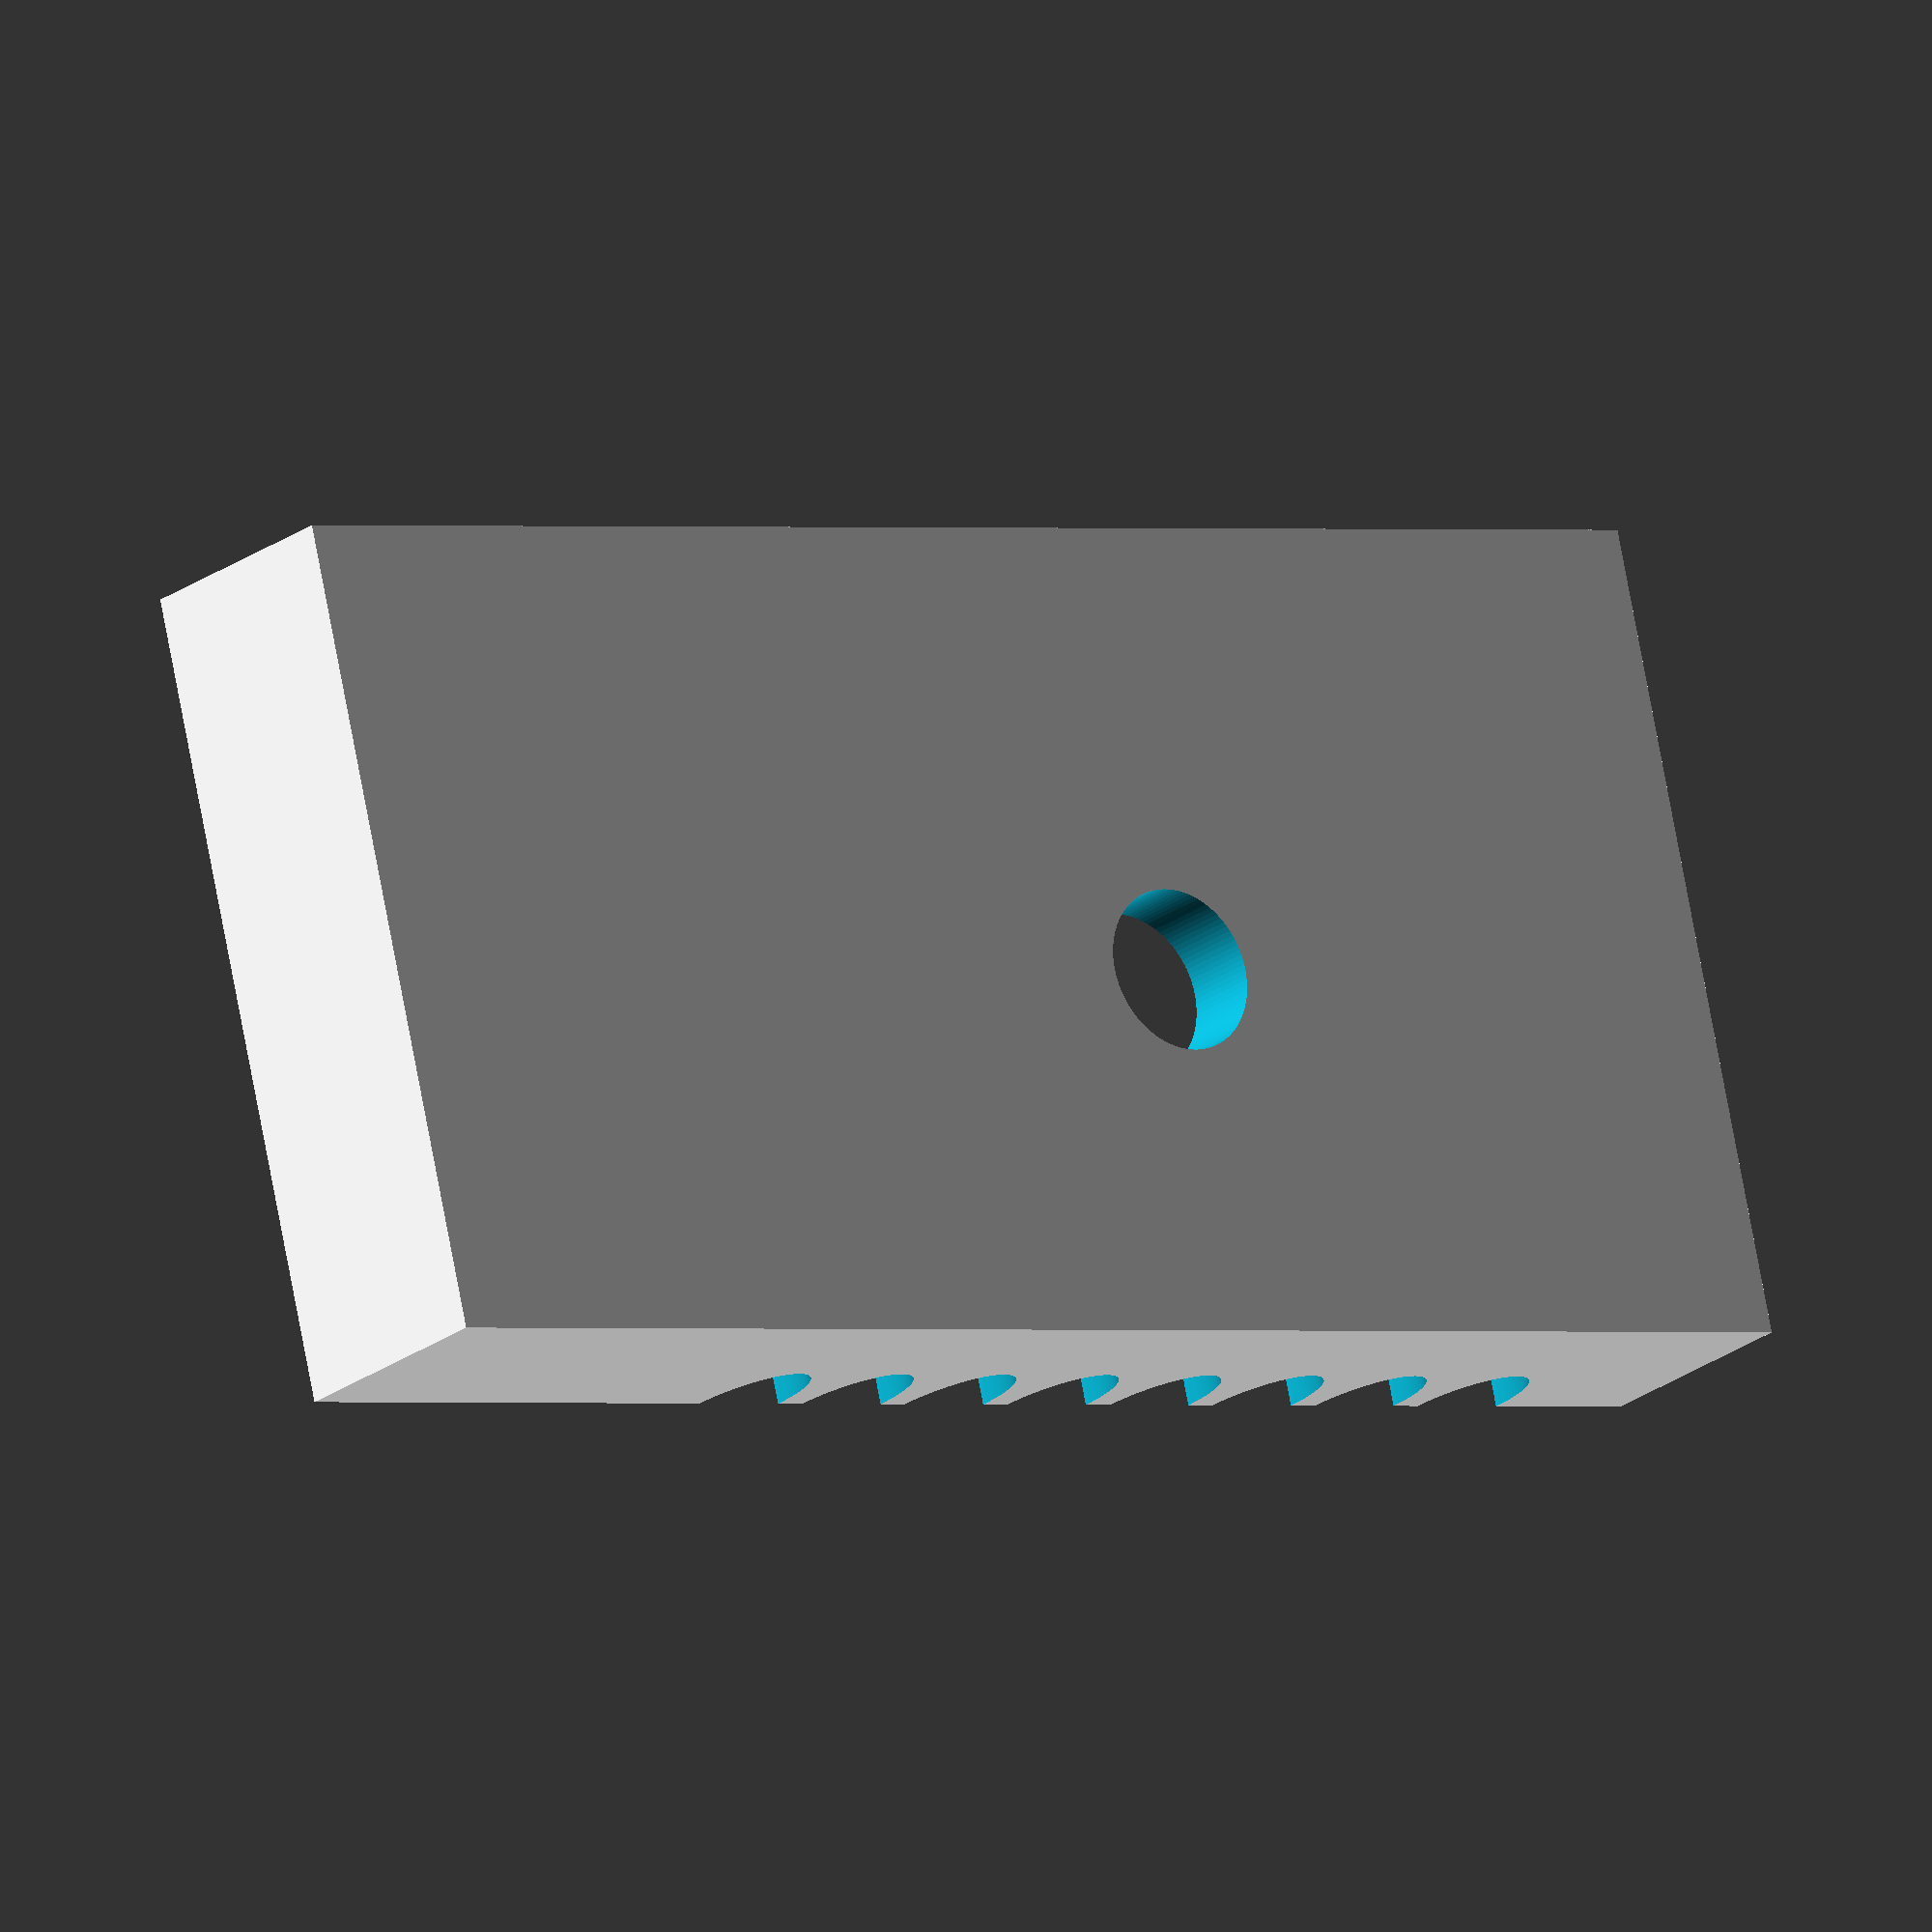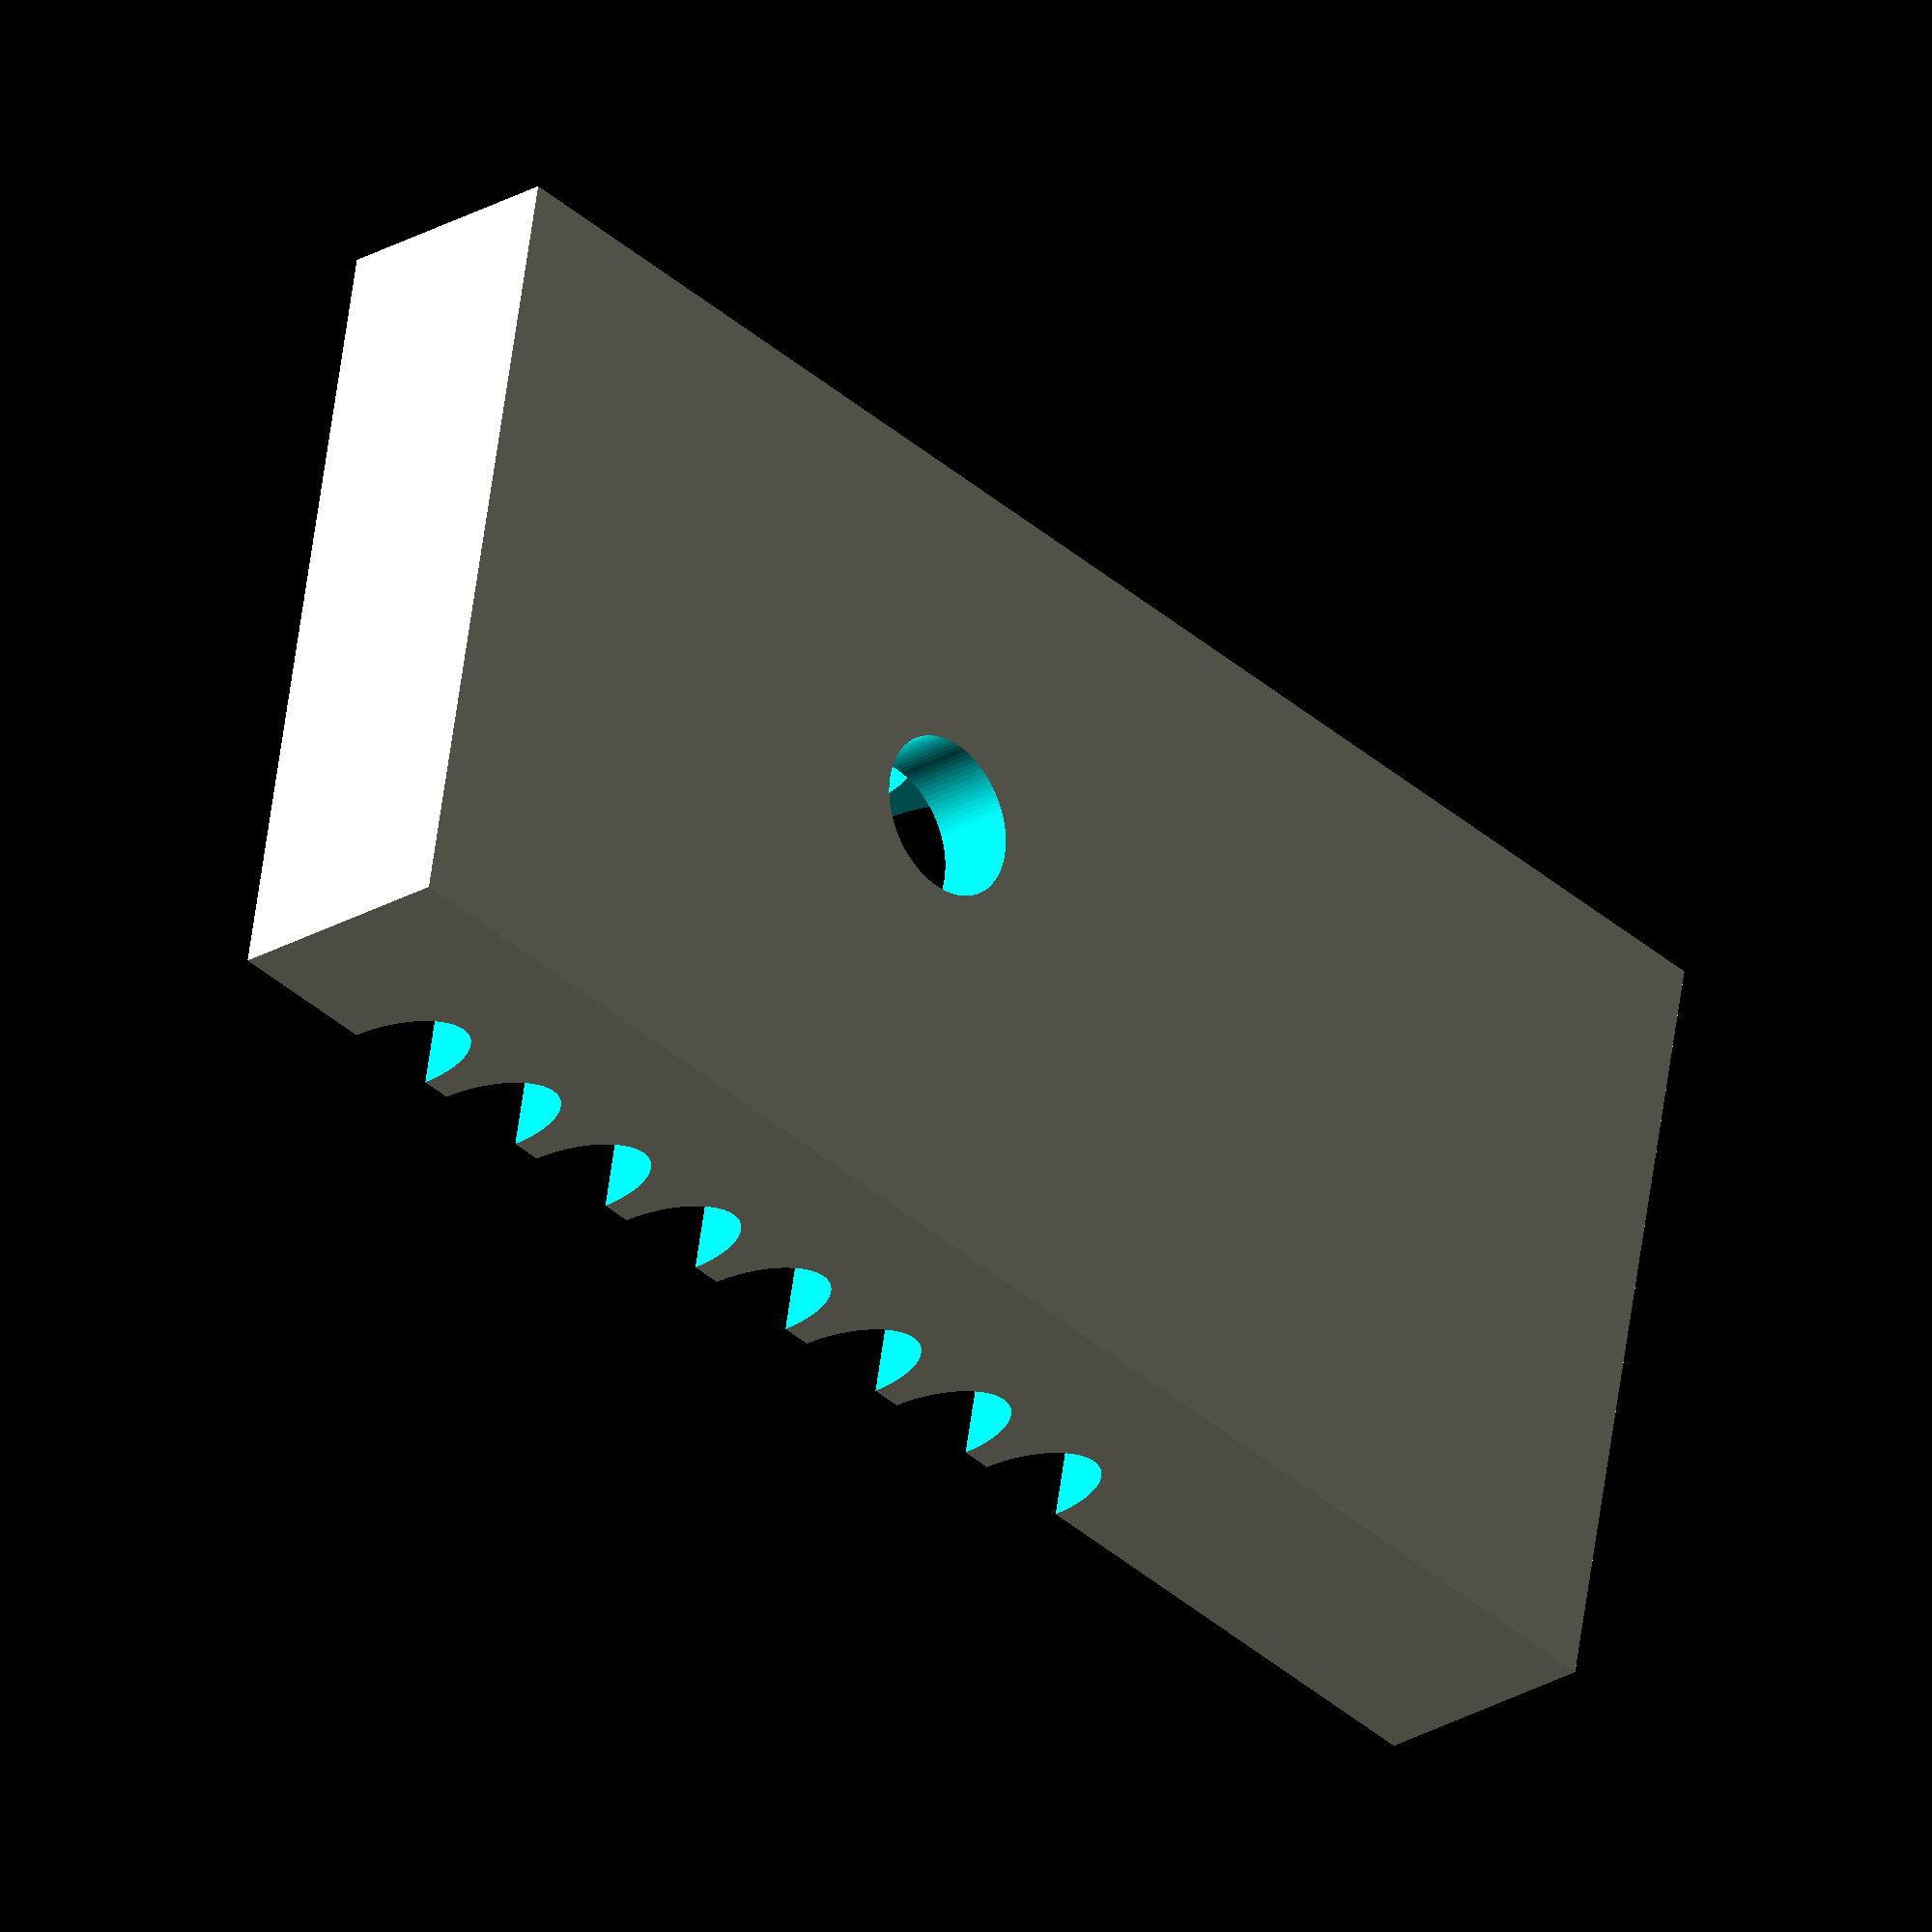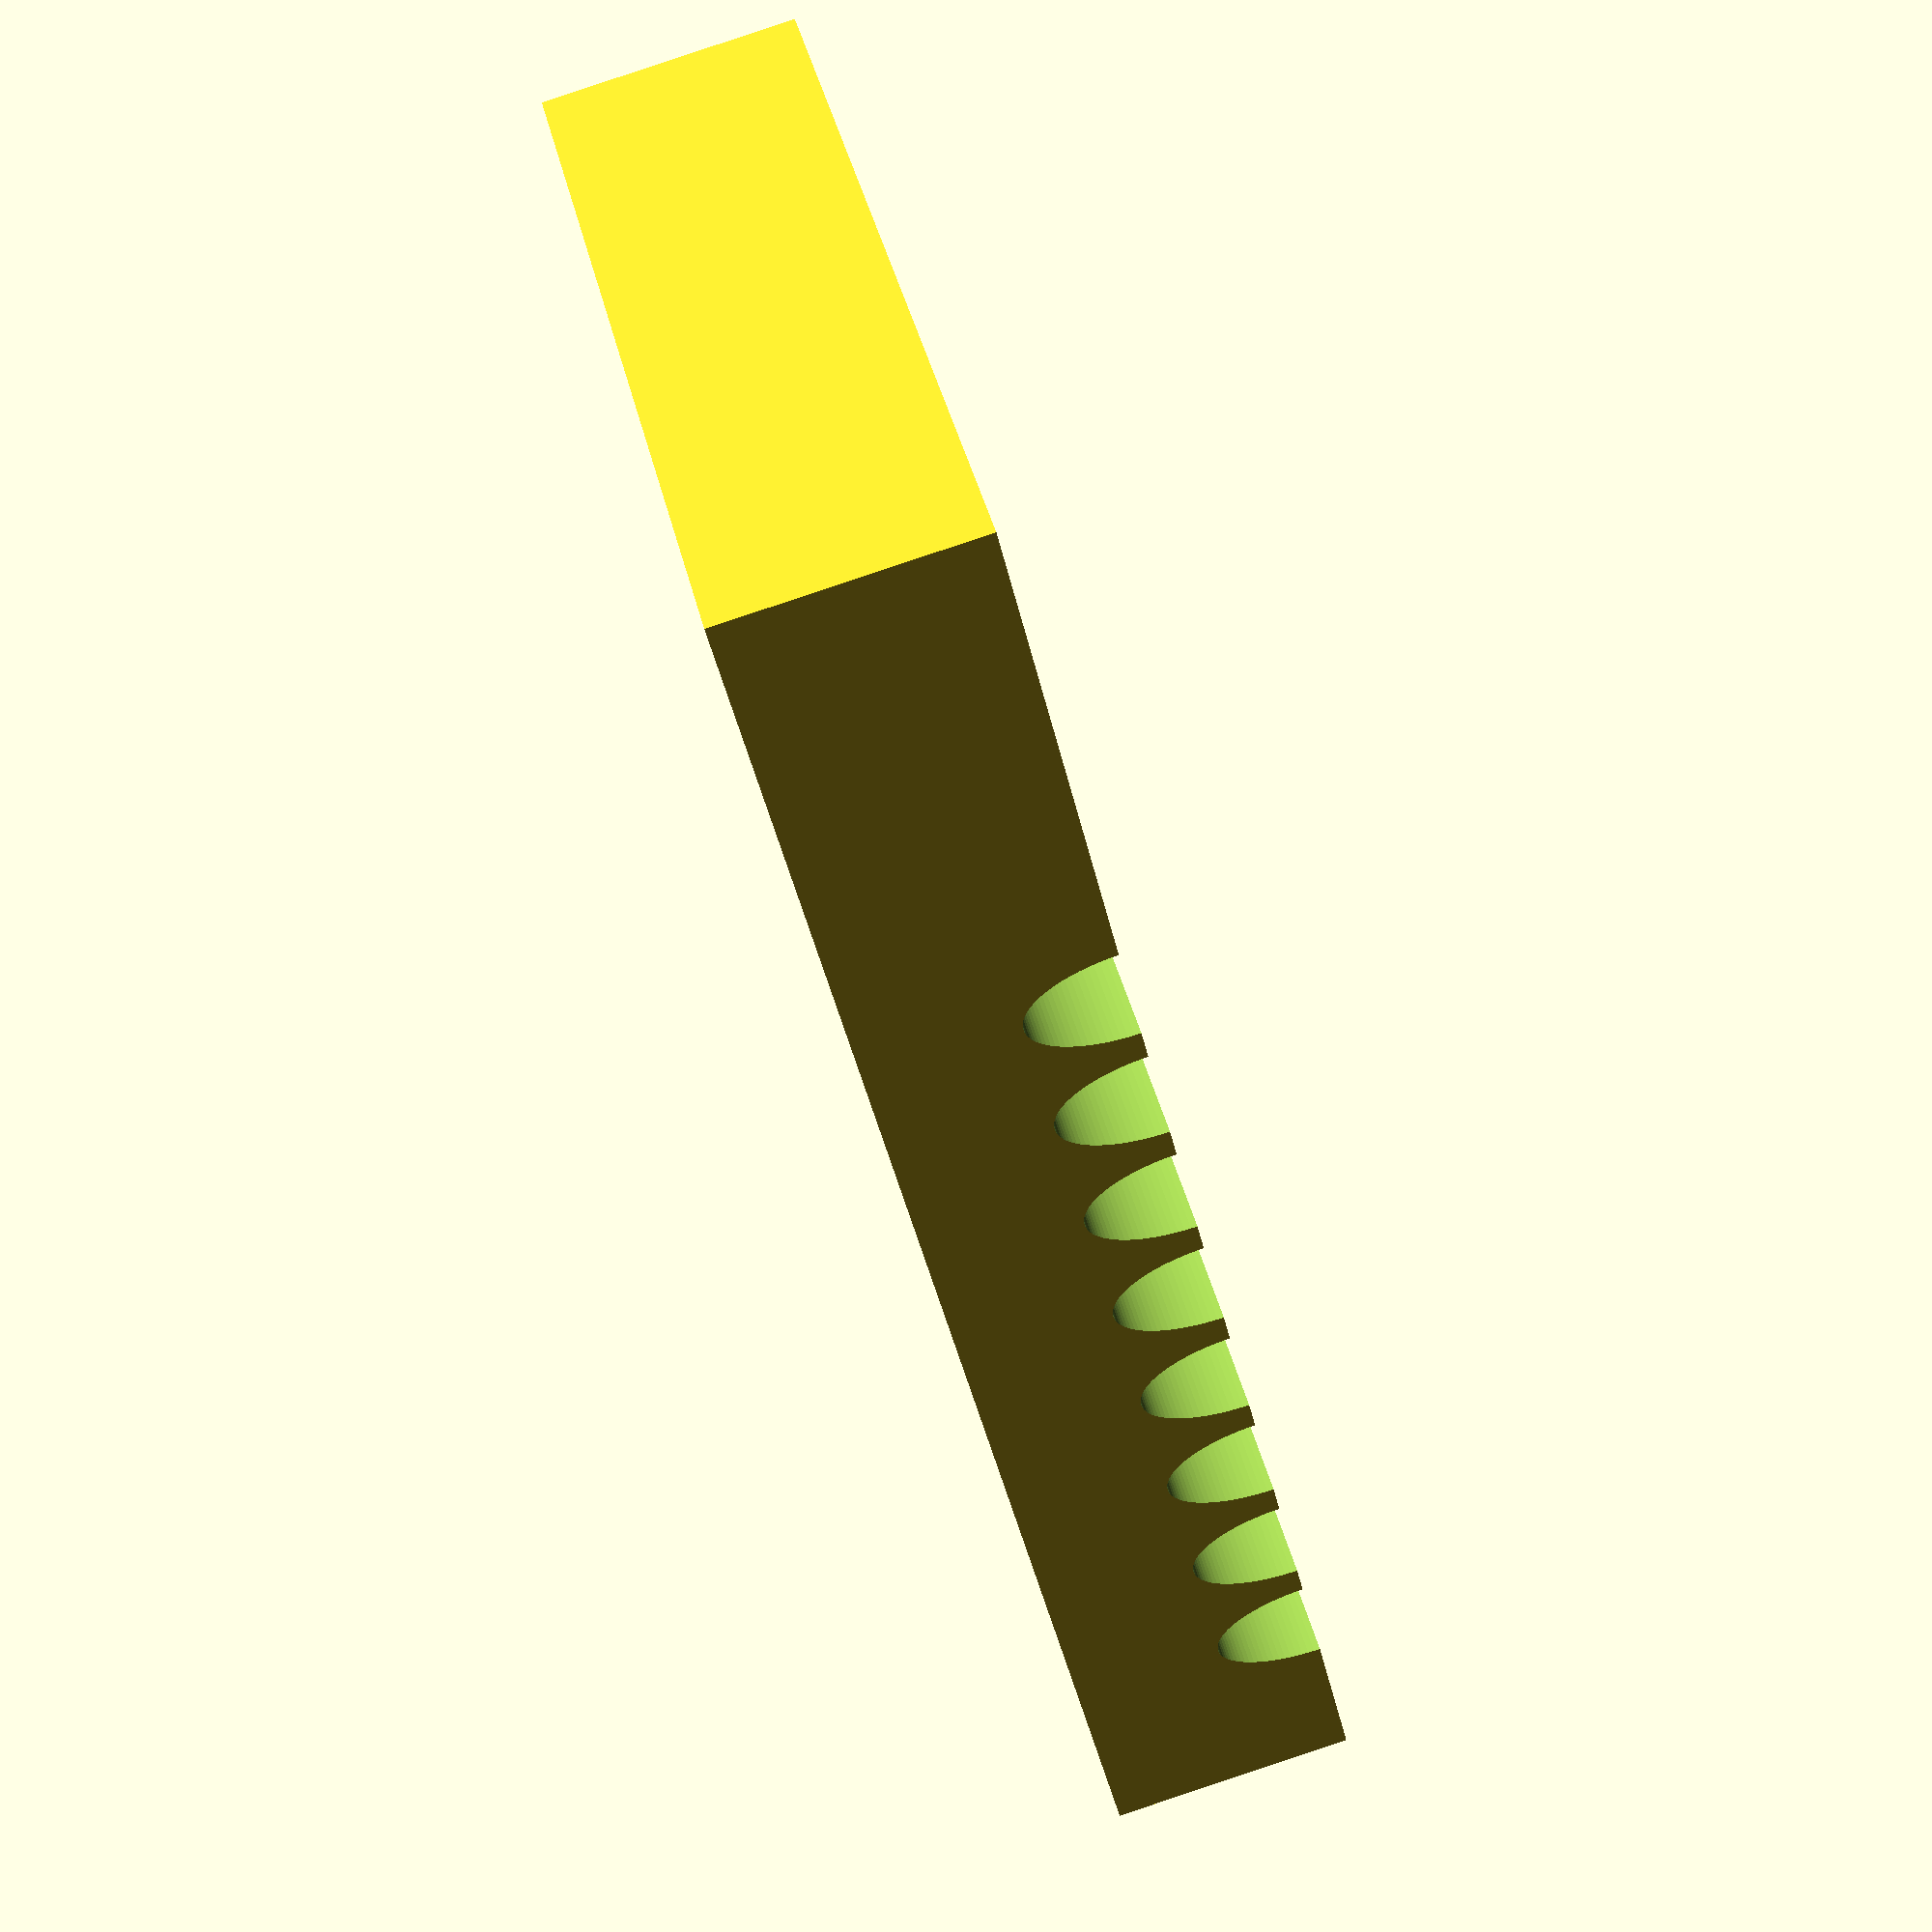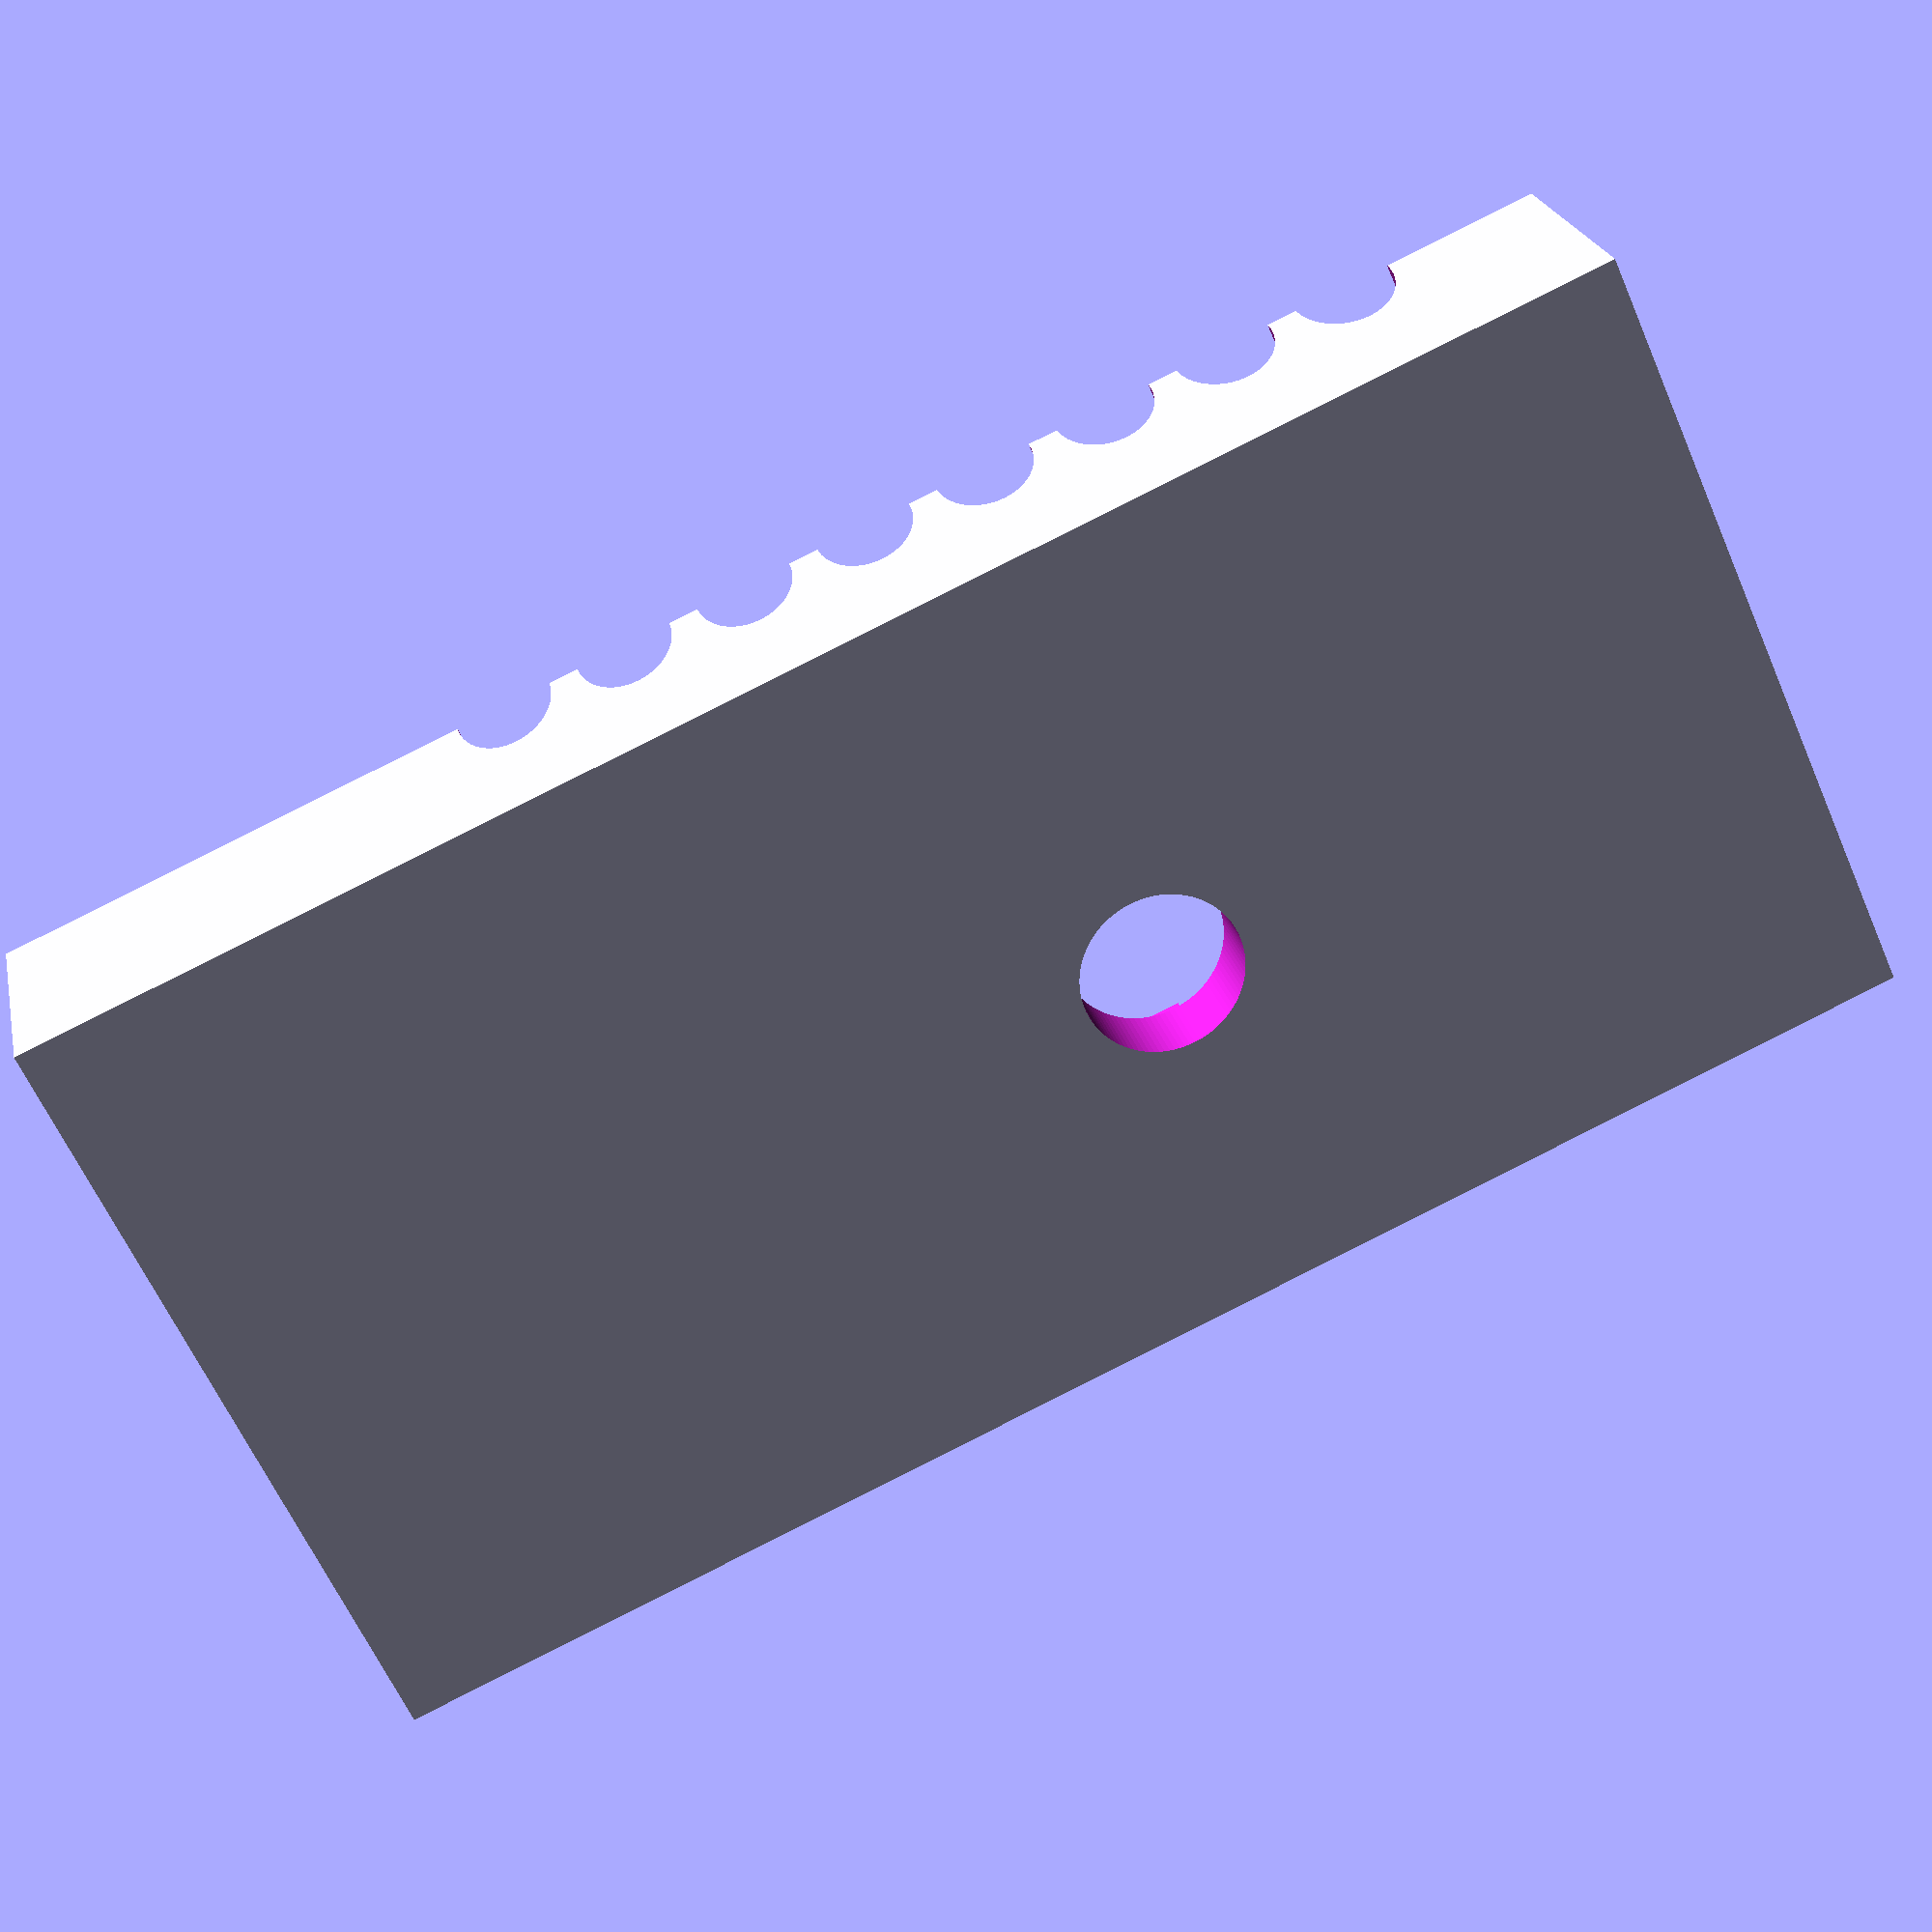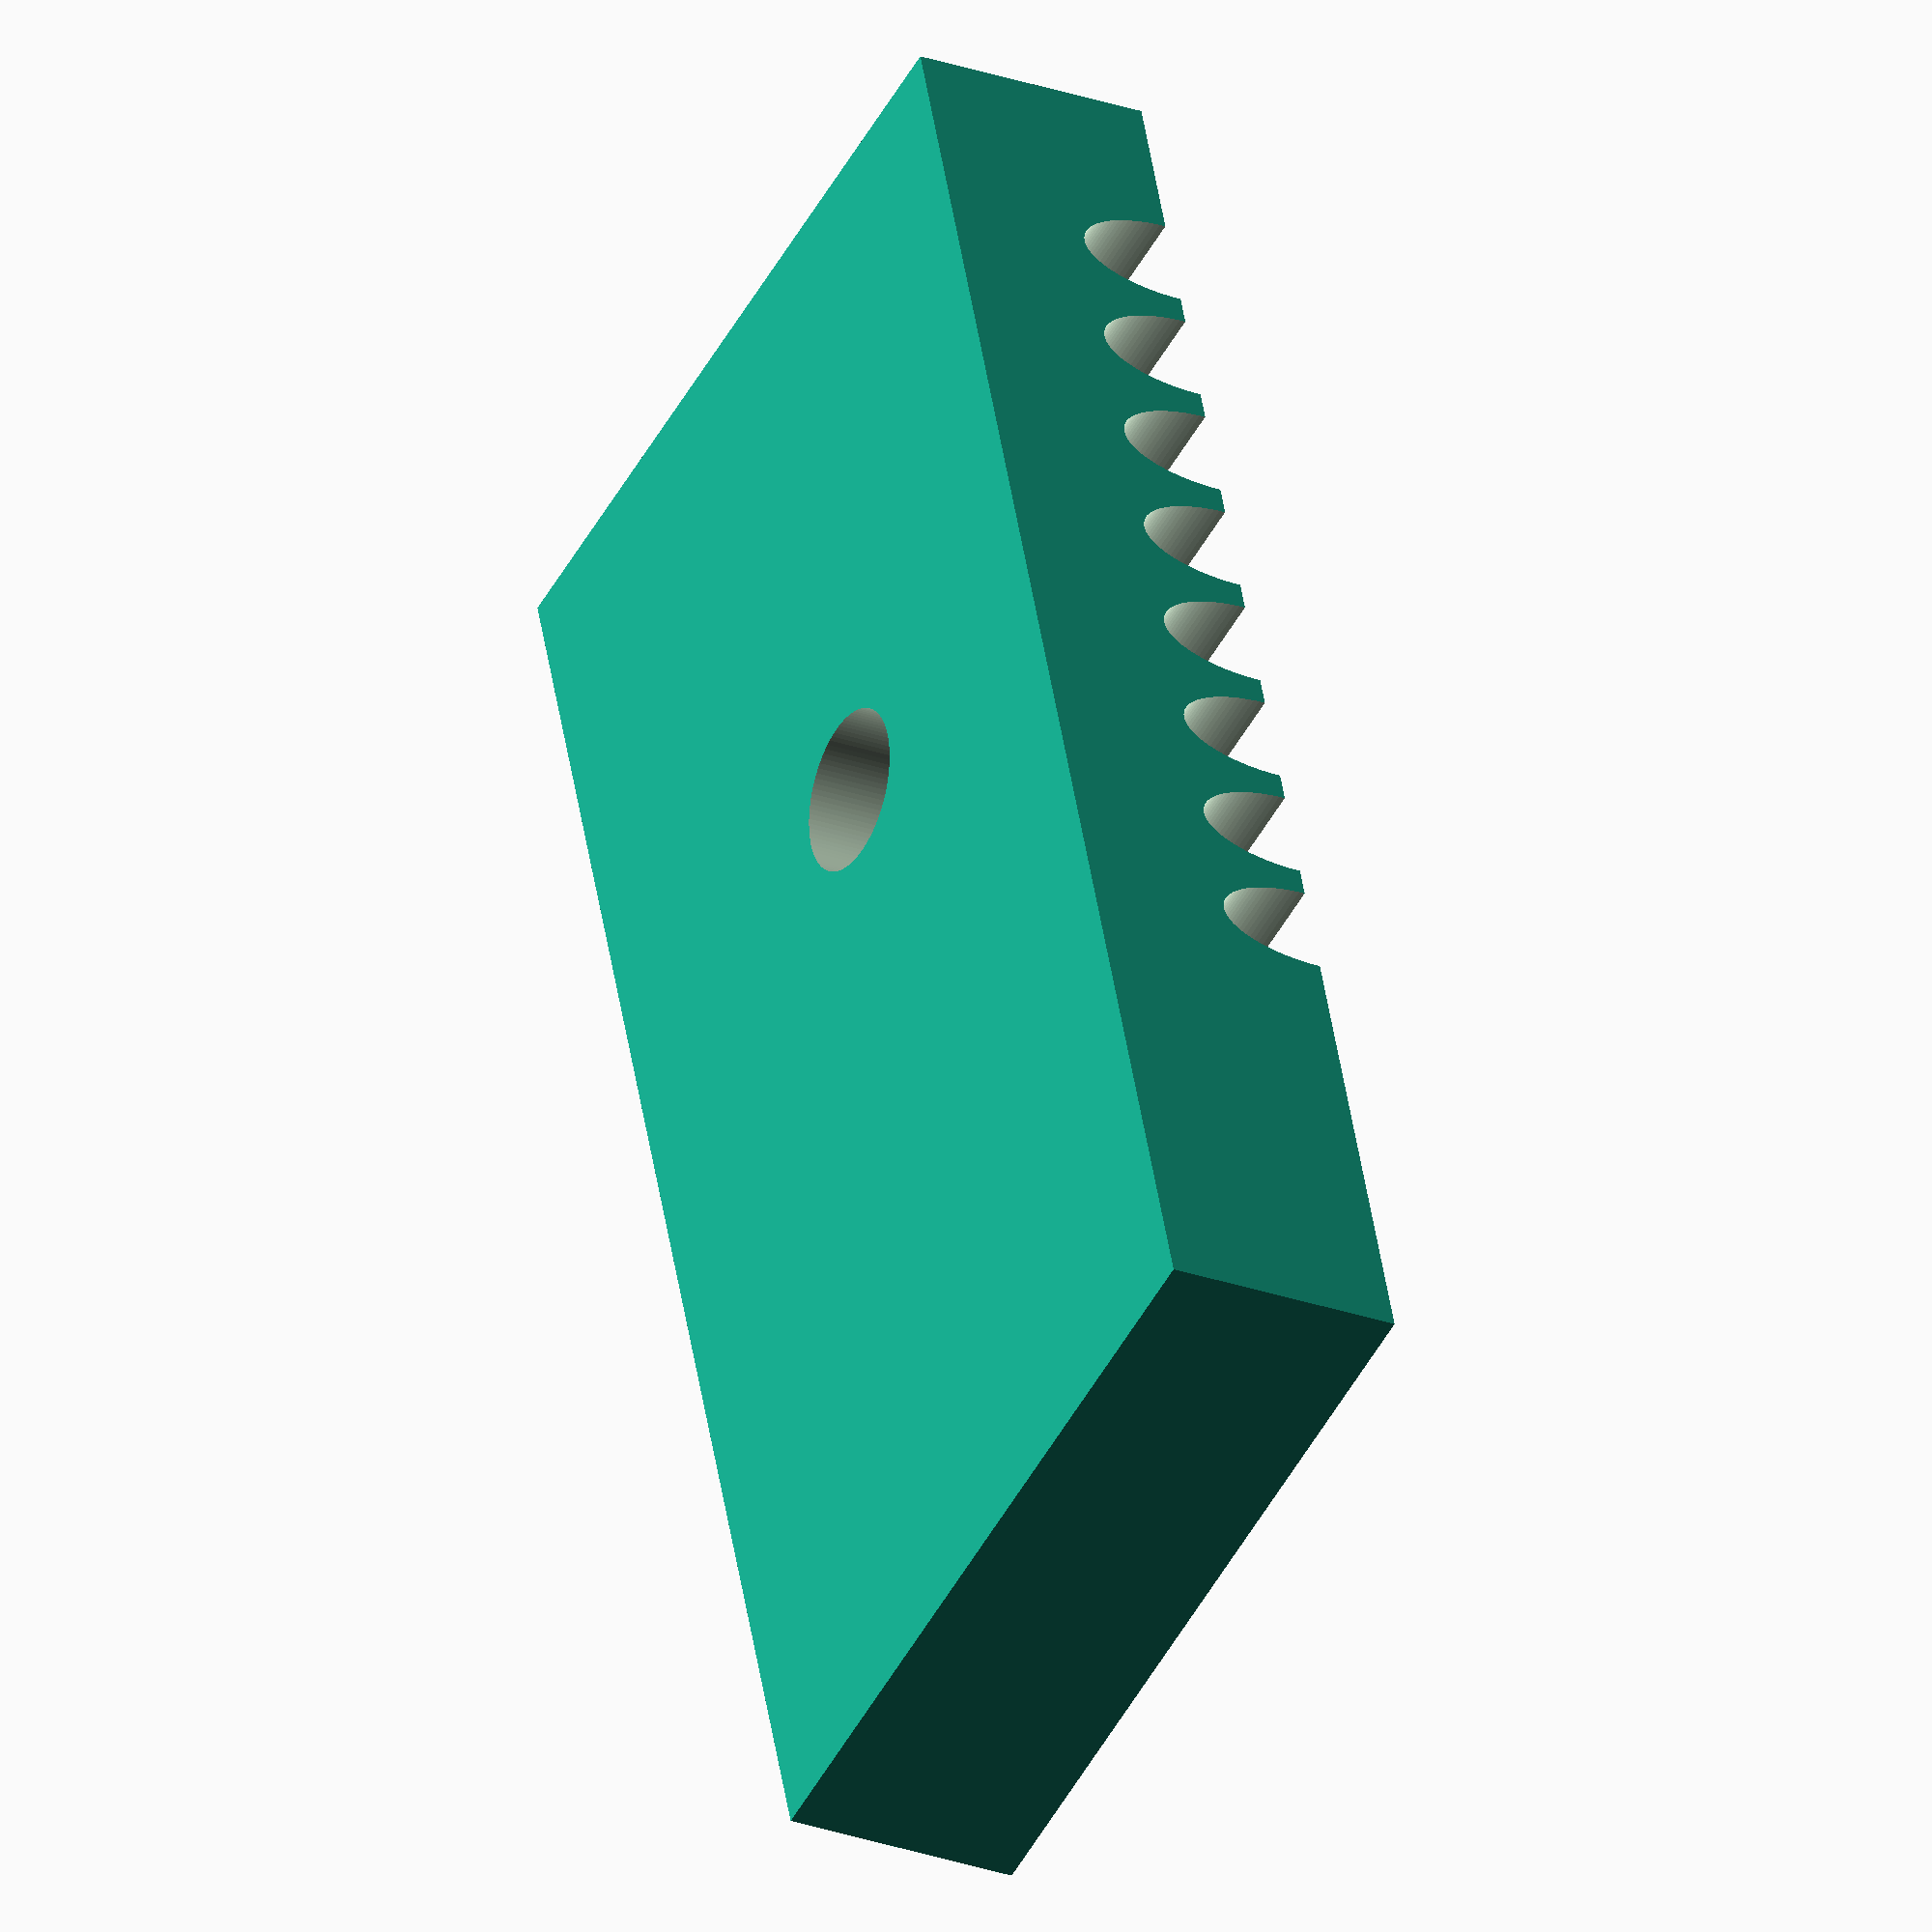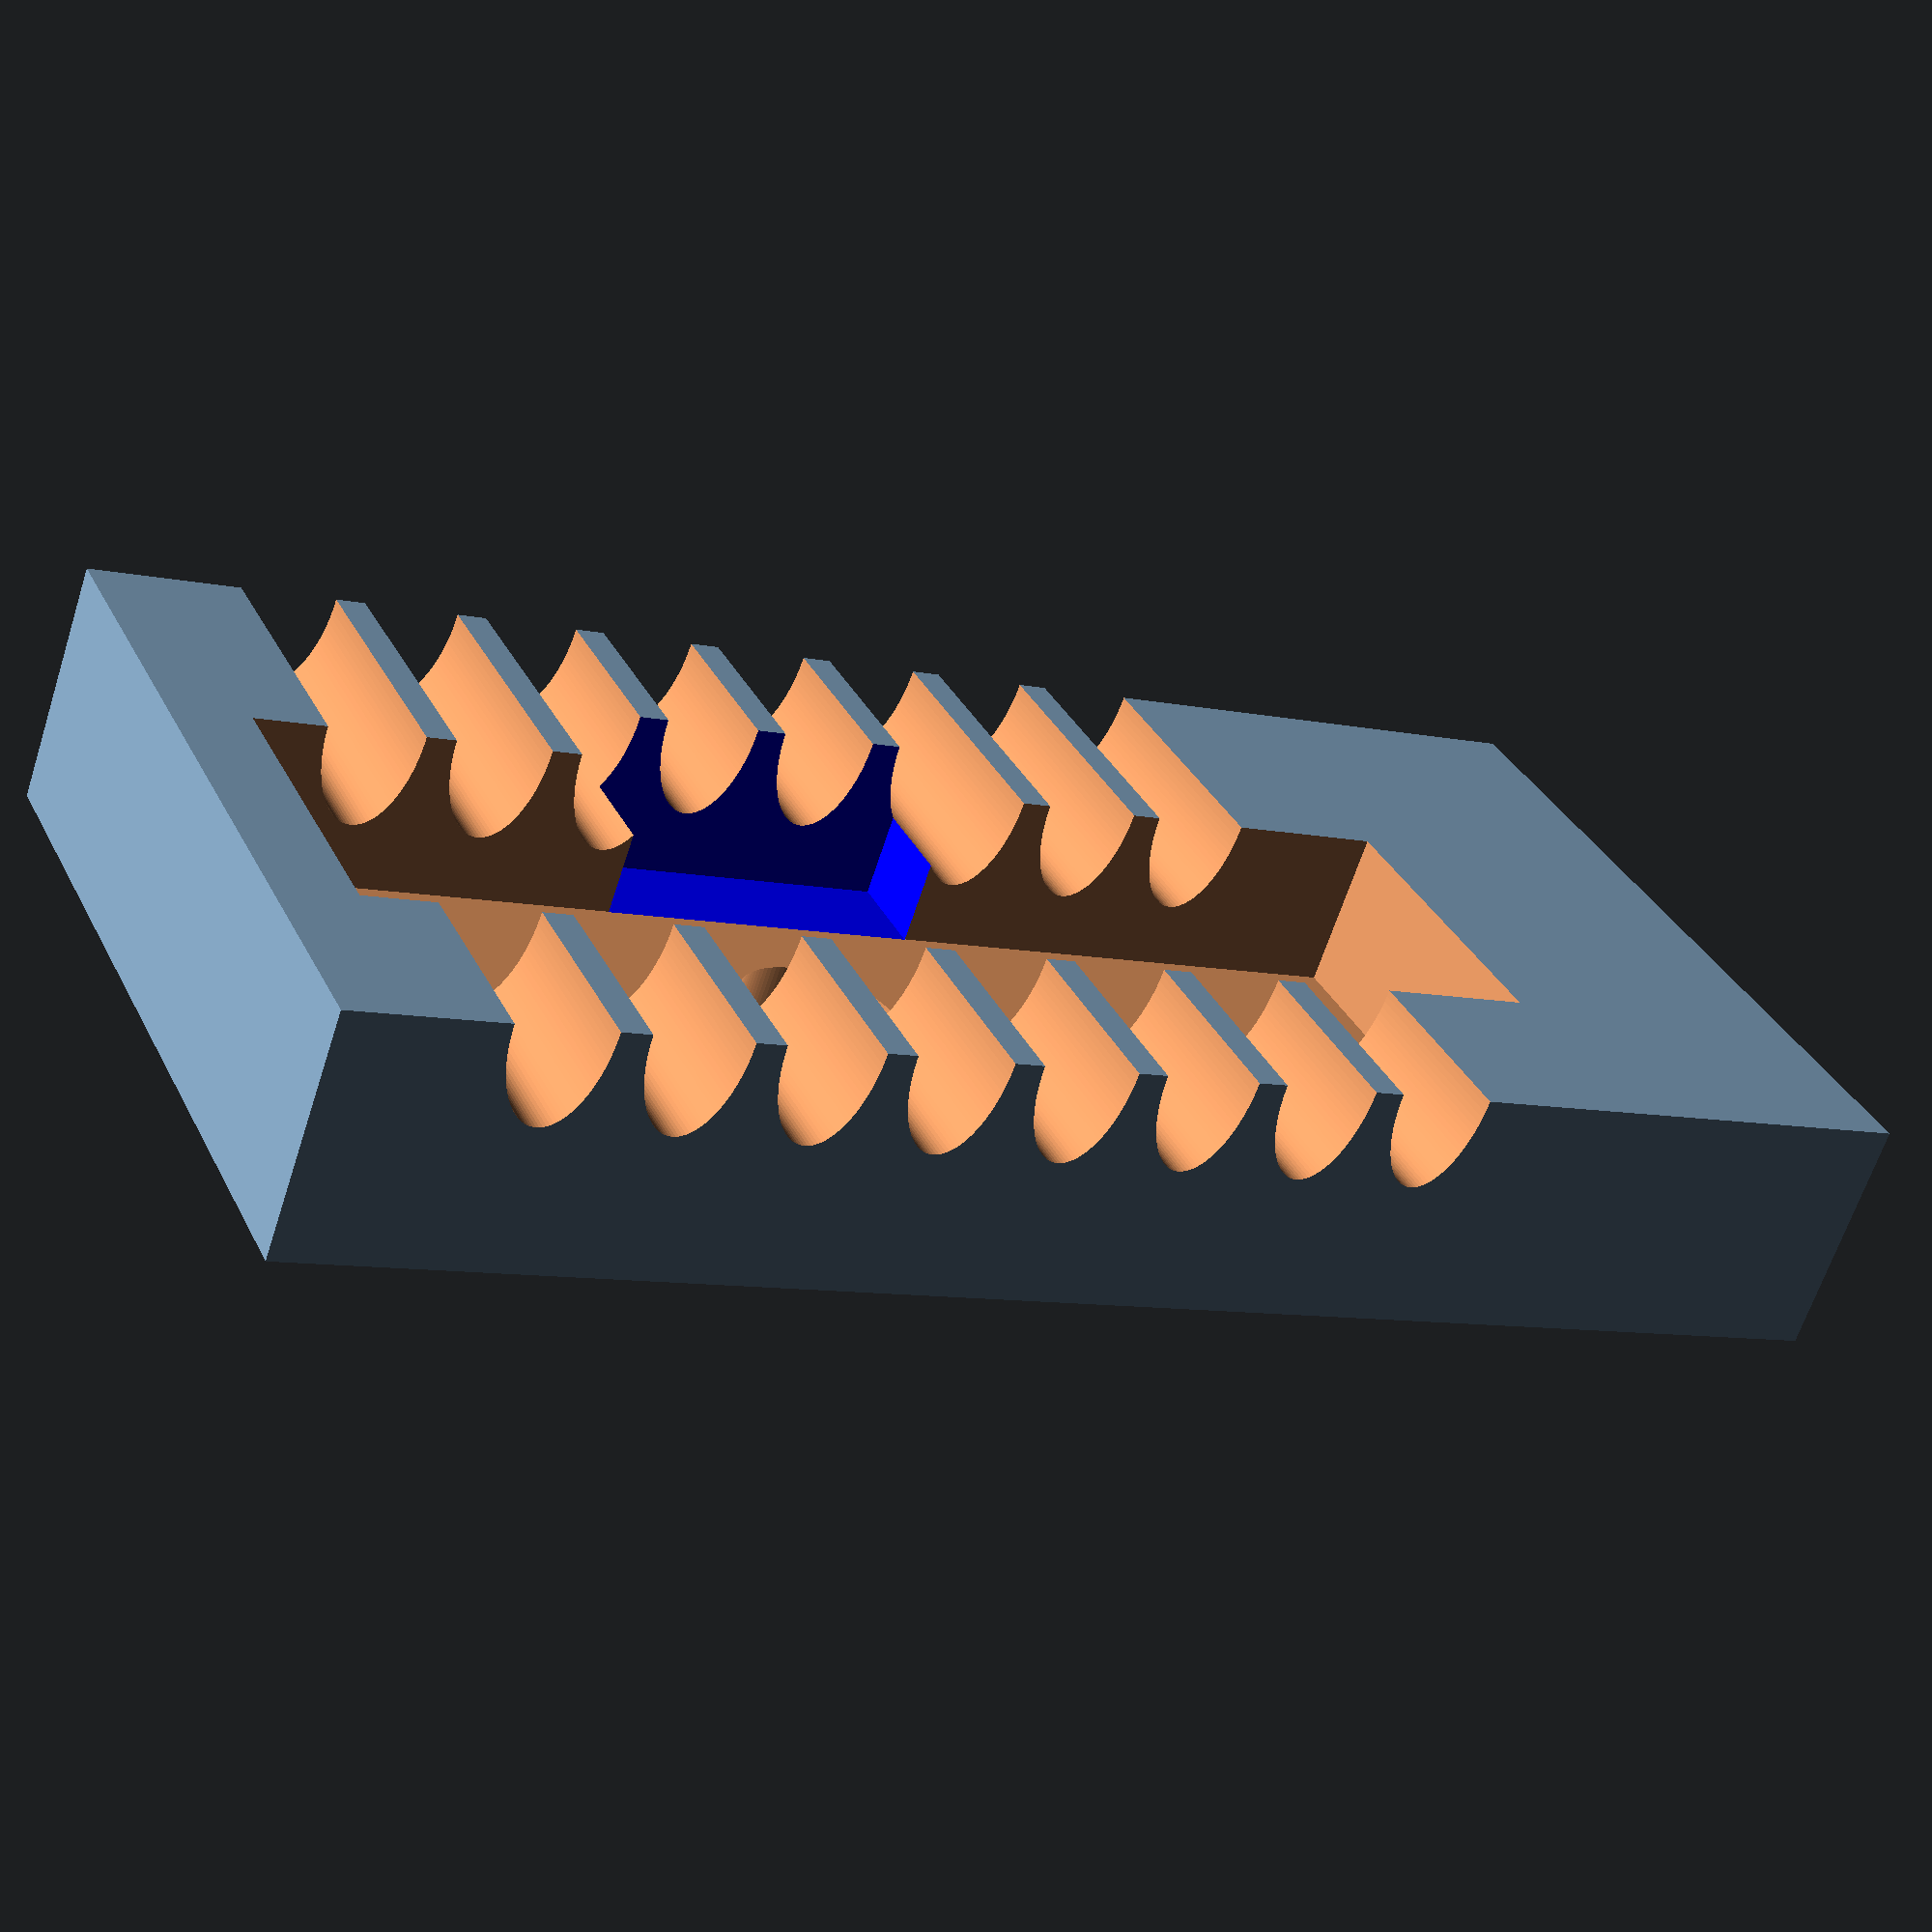
<openscad>
$fn=100;
$high=30;
$offset_tool=3;
$offset_width=2.5;
$total_height=3;
$start_height=2;
$total_width=15;
$inner_width=11;

$eps = 0.01;

$idc_depth=4;

difference() {
  cube([20, 10, $total_height]);
  {
    {
      translate([$offset_tool, $offset_width, 0]) {
        for(i=[0:7]) {
          translate([$inner_width/7*i - 0.5, -5, $total_height]) rotate([-90, 0, 0]) {
           scale([1, 2, 1]) cylinder(h=$high, r=0.6);
          }
        }
        translate([($inner_width - $total_width) / 2, 0, $total_height-$start_height]) cube([$total_width, $idc_depth, $high]);
        color([0, 0, 1])  translate([3, $idc_depth - $eps, $total_height-$start_height - $eps]) cube([4, 1.2 + $eps, $high]);
        translate([5, 2, -1]) cylinder(h=$high, r=1);
      }
    }
  }
}



</openscad>
<views>
elev=21.7 azim=13.3 roll=143.0 proj=o view=solid
elev=204.9 azim=349.2 roll=46.0 proj=o view=wireframe
elev=272.0 azim=315.2 roll=251.6 proj=p view=wireframe
elev=336.7 azim=23.9 roll=168.0 proj=p view=solid
elev=206.9 azim=288.3 roll=298.7 proj=o view=wireframe
elev=64.8 azim=335.6 roll=342.0 proj=p view=solid
</views>
